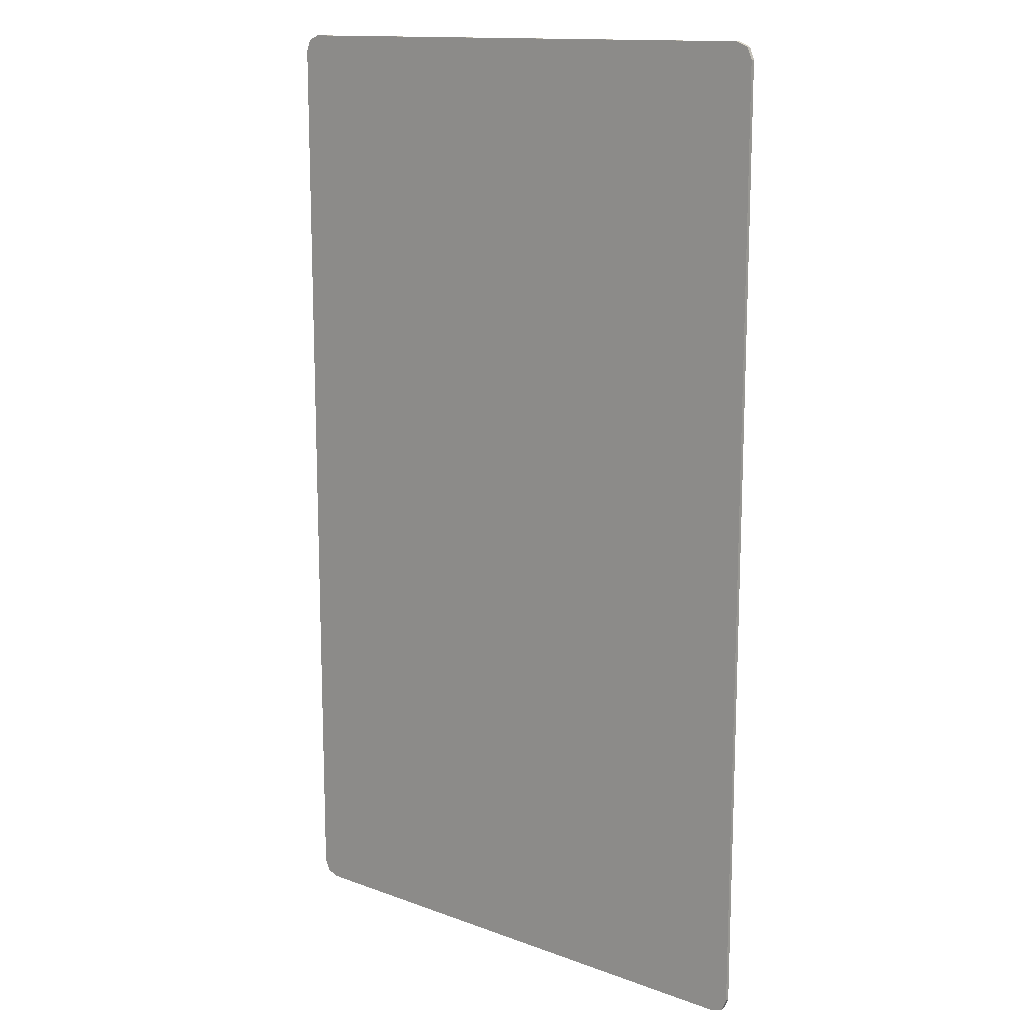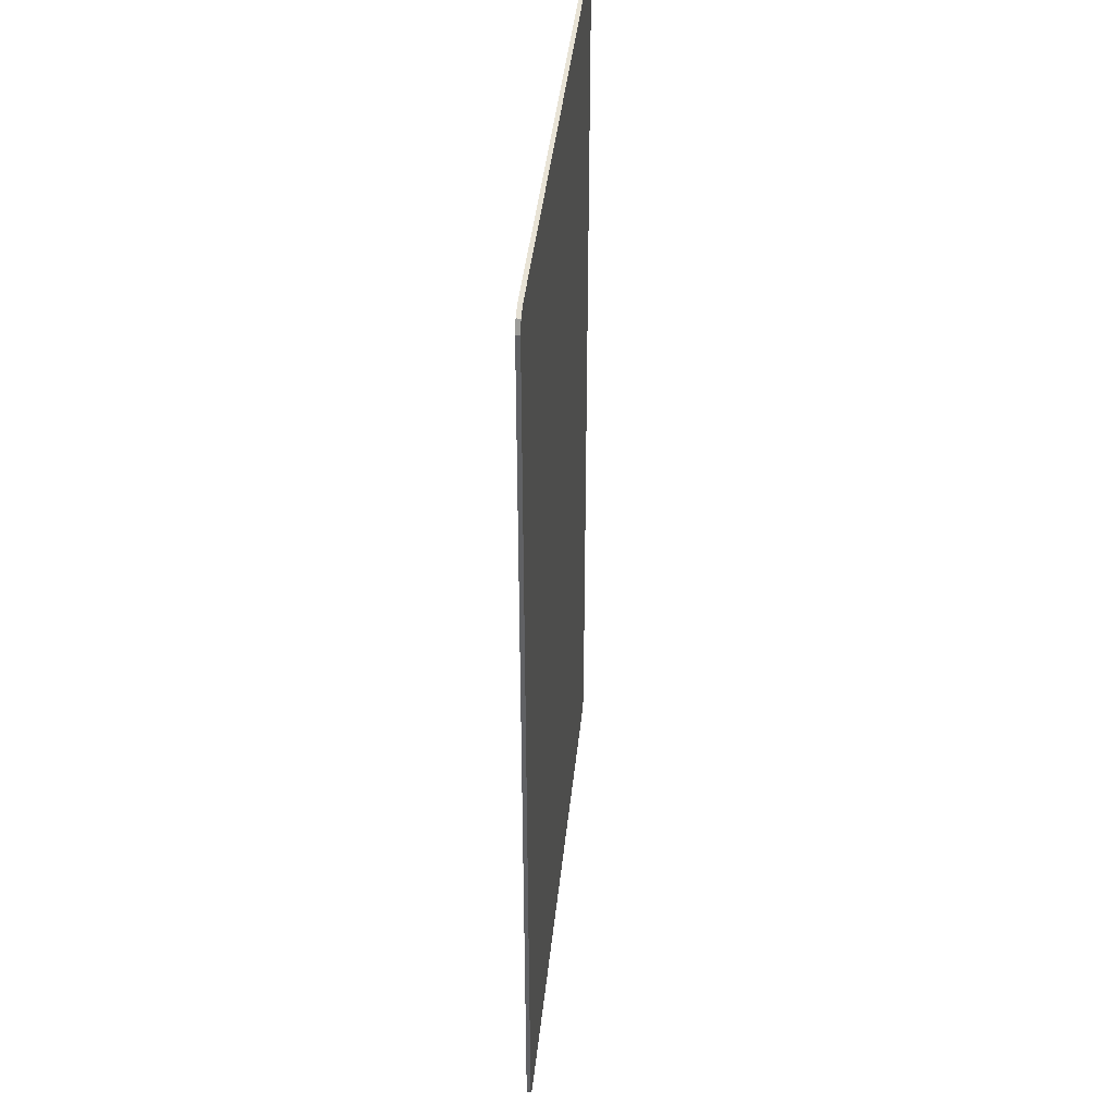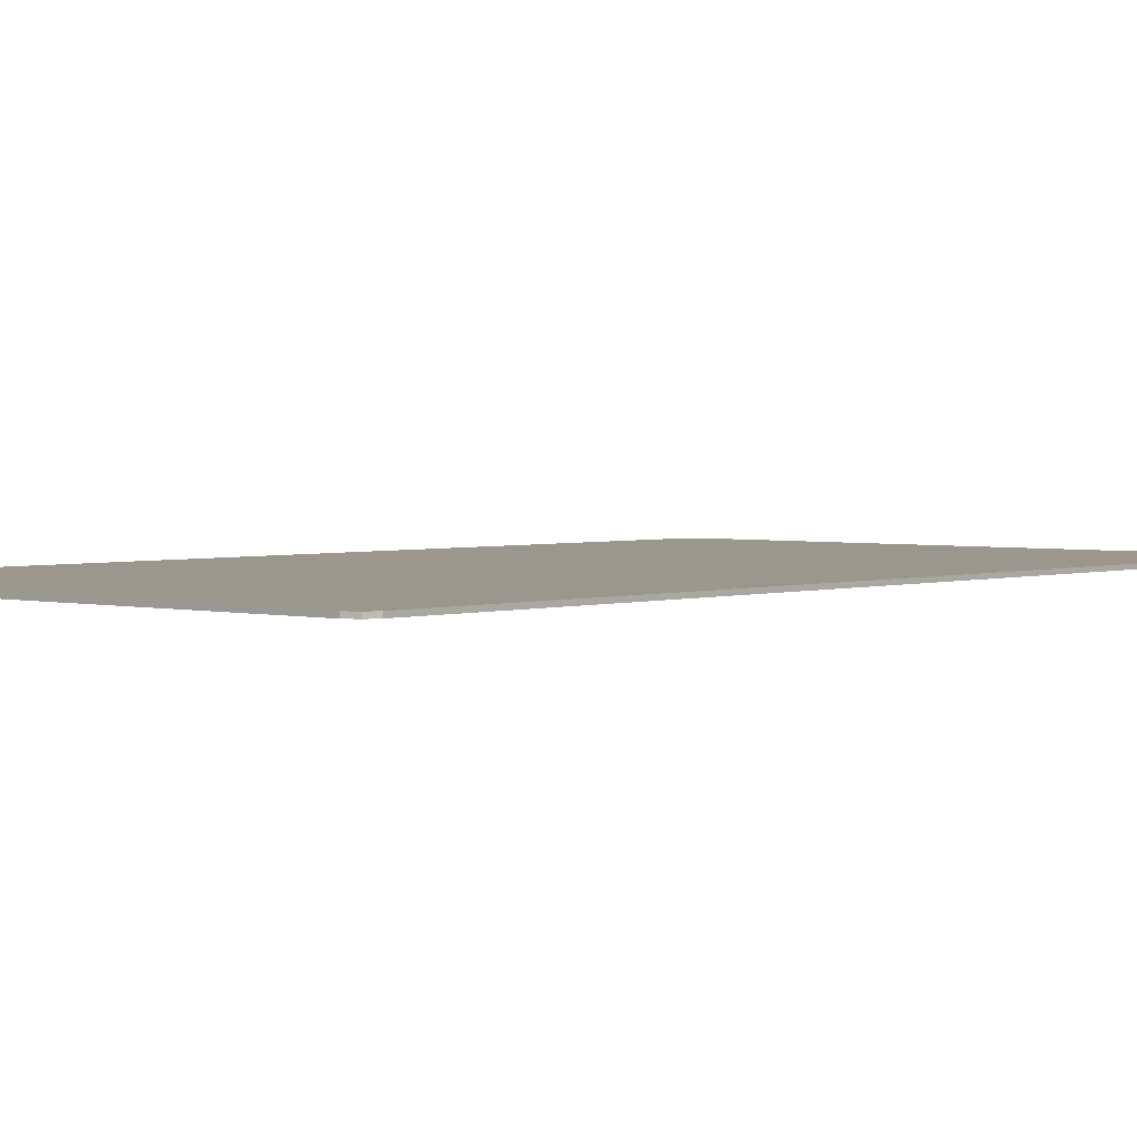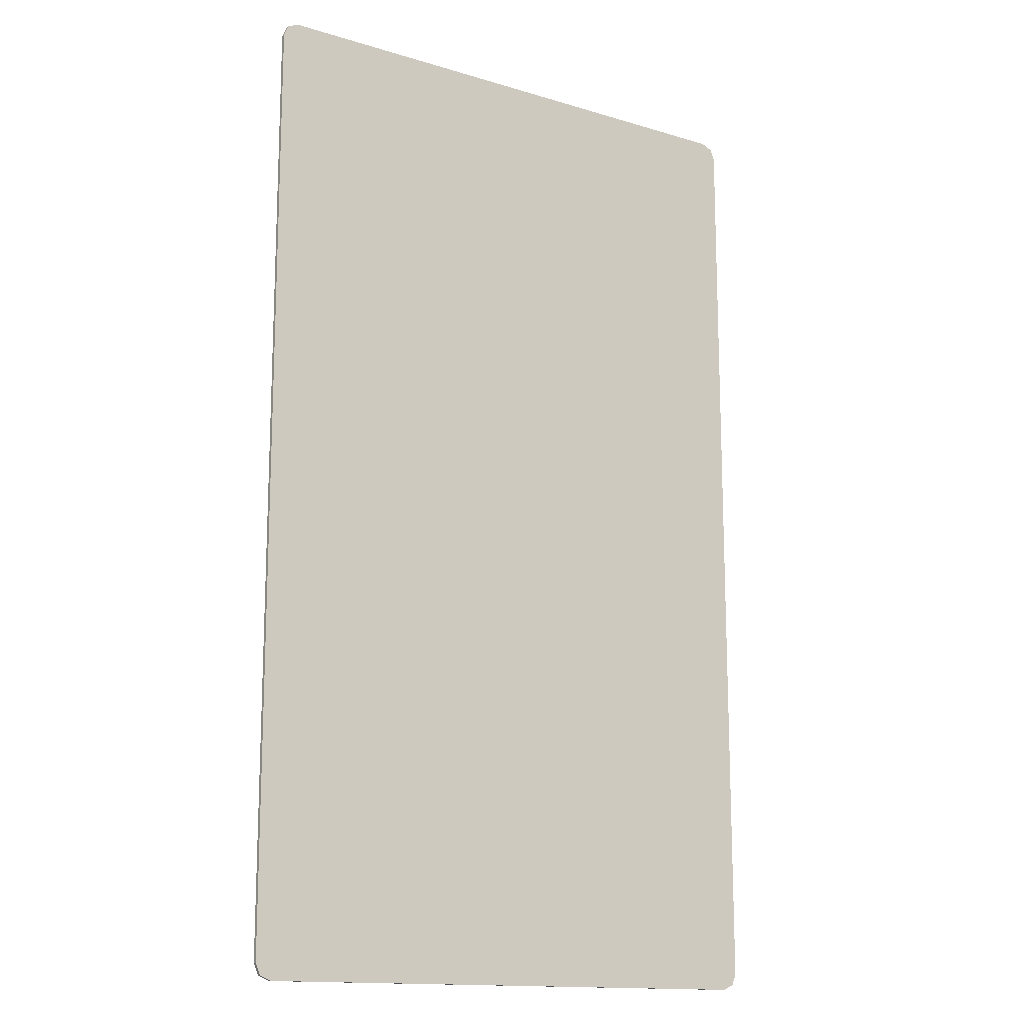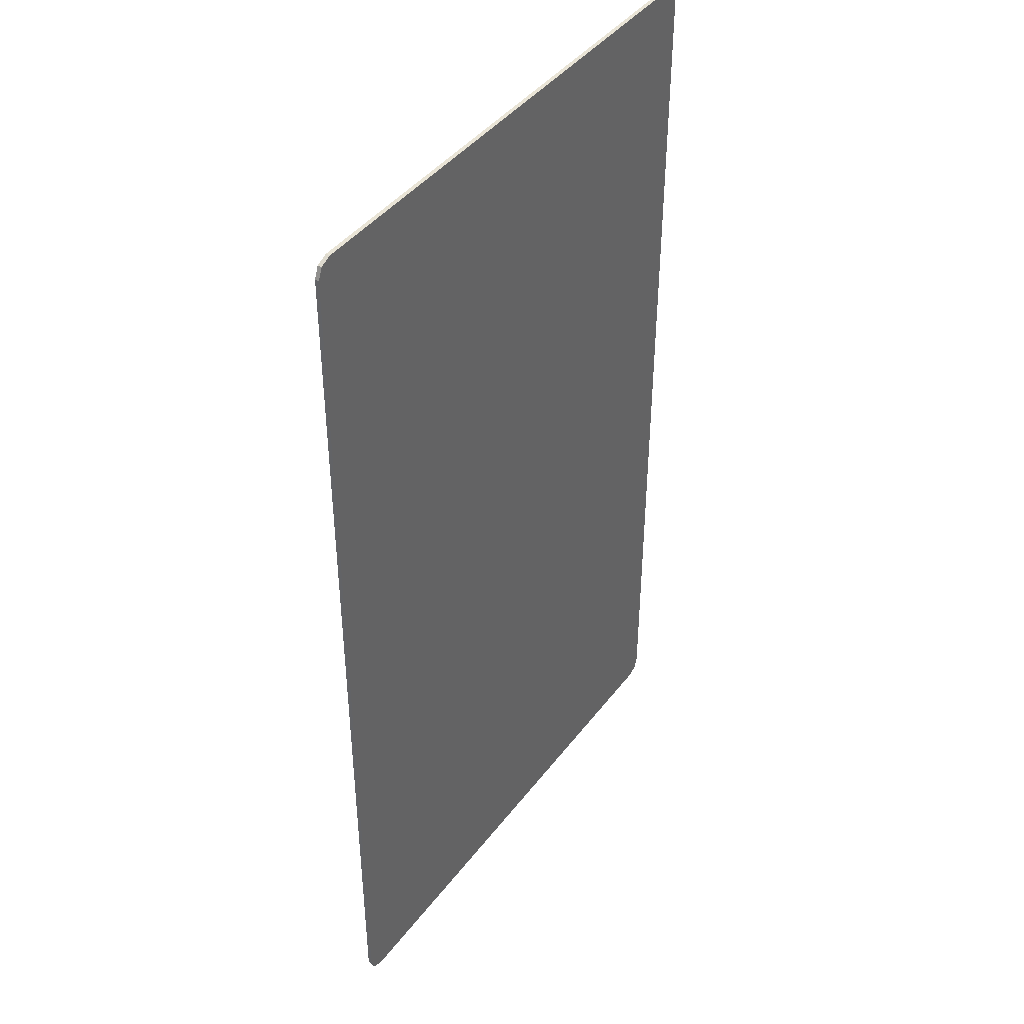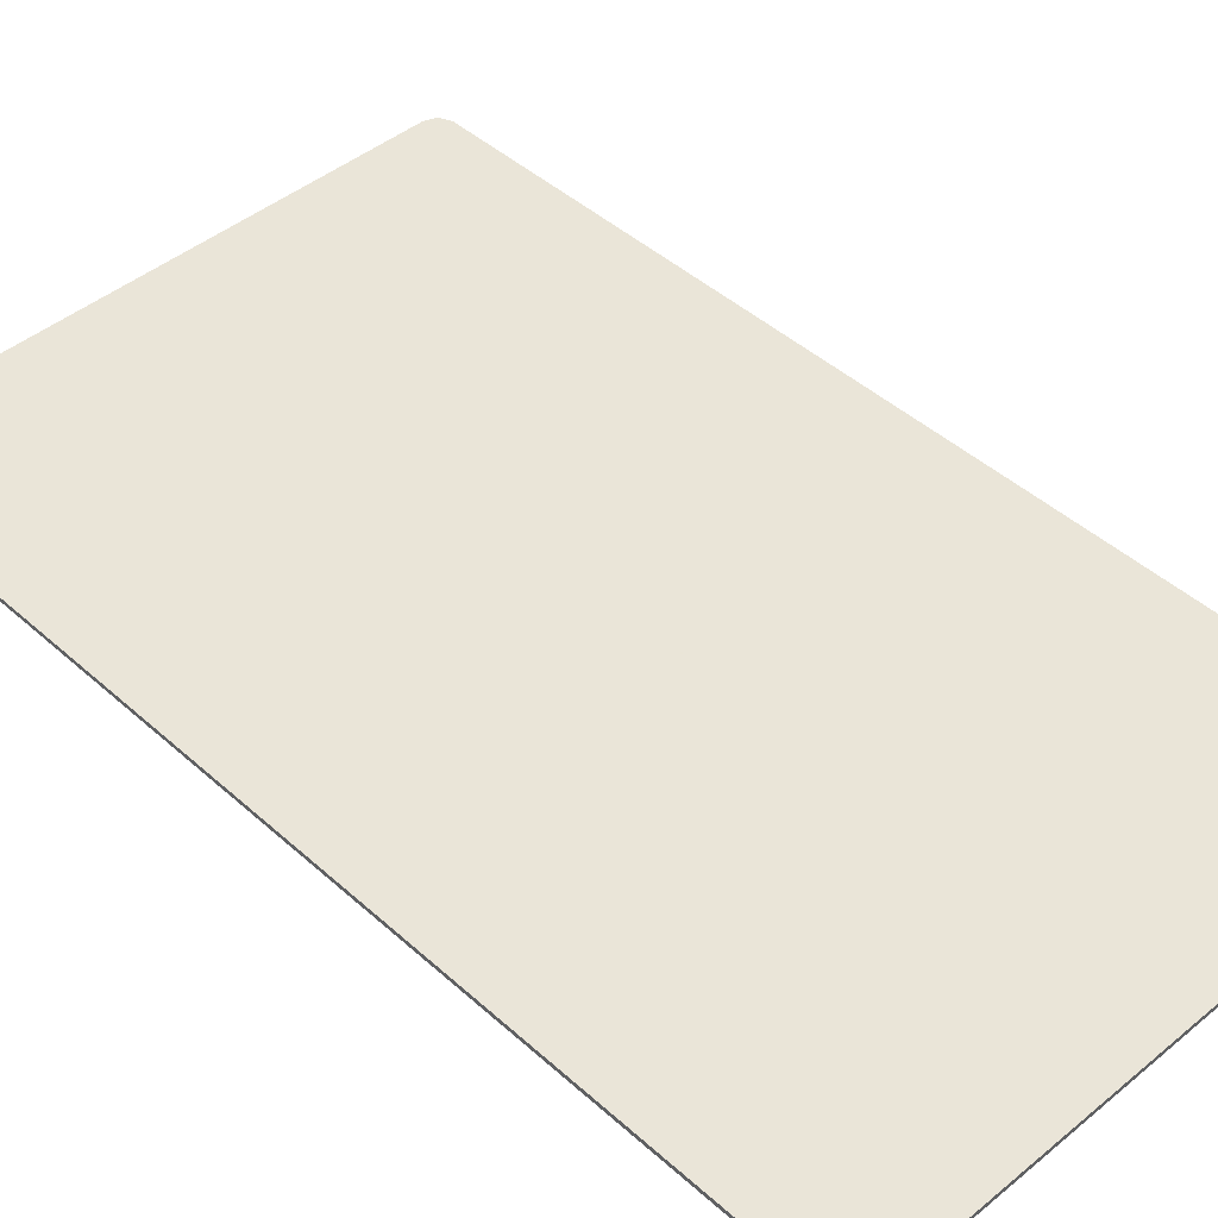
<metadata>
{"format":"obj","ext":"obj","renderer":"f3d","projection":"perspective","resolution":1024,"background":"white","views":[{"elev":13.9,"azim":-140.9,"up":"+Z"},{"elev":41.7,"azim":-84.1,"up":"+Z"},{"elev":2.6,"azim":-138.6,"up":"+Y"},{"elev":-14.6,"azim":-33.2,"up":"+Z"},{"elev":42.4,"azim":-55.9,"up":"+Z"},{"elev":44.5,"azim":136.2,"up":"+Y"}]}
</metadata>
<code>
v 0.875 0 -1.45
v 0.8604 0 -1.485
v 0.825 0 -1.5
v 0.875 0 1.45
v 0.8604 0 1.485
v 0.825 0 1.5
v -0.875 0 -1.45
v -0.8604 0 -1.485
v -0.825 0 -1.5
v -0.875 0 1.45
v -0.8604 0 1.485
v -0.825 0 1.5
v 0.875 0 1.45
v 0.875 0 -1.45
v 0.825 0 -1.5
v 0.825 0 1.5
v -0.875 0 1.45
v -0.825 0 1.5
v -0.825 0 -1.5
v -0.875 0 -1.45
v 0.825 0 1.5
v 0.825 0 -1.5
v -0.825 0 -1.5
v -0.825 0 1.5
v 0.8604 -0.0125 -1.485
v 0.875 -0.0125 -1.45
v 0.875 0 -1.45
v 0.8604 0 -1.485
v 0.825 -0.0125 -1.5
v 0.8604 -0.0125 -1.485
v 0.8604 0 -1.485
v 0.825 0 -1.5
v 0.8604 -0.0125 1.485
v 0.875 -0.0125 1.45
v 0.875 0 1.45
v 0.8604 0 1.485
v 0.825 -0.0125 1.5
v 0.8604 -0.0125 1.485
v 0.8604 0 1.485
v 0.825 0 1.5
v -0.8604 -0.0125 -1.485
v -0.875 -0.0125 -1.45
v -0.875 0 -1.45
v -0.8604 0 -1.485
v -0.825 -0.0125 -1.5
v -0.8604 -0.0125 -1.485
v -0.8604 0 -1.485
v -0.825 0 -1.5
v -0.8604 -0.0125 1.485
v -0.875 -0.0125 1.45
v -0.875 0 1.45
v -0.8604 0 1.485
v -0.825 -0.0125 1.5
v -0.8604 -0.0125 1.485
v -0.8604 0 1.485
v -0.825 0 1.5
v 0.875 0 1.45
v 0.875 -0.0125 1.45
v 0.875 -0.0125 -1.45
v 0.875 0 -1.45
v -0.875 0 1.45
v -0.875 0 -1.45
v -0.875 -0.0125 -1.45
v -0.875 -0.0125 1.45
v -0.825 0 1.5
v -0.825 -0.0125 1.5
v 0.825 -0.0125 1.5
v 0.825 0 1.5
v -0.825 0 -1.5
v 0.825 0 -1.5
v 0.825 -0.0125 -1.5
v -0.825 -0.0125 -1.5
v -0.875 -0.0125 -1.45
v -0.8604 -0.0125 -1.485
v -0.825 -0.0125 -1.5
v -0.875 -0.0125 1.45
v -0.8604 -0.0125 1.485
v -0.825 -0.0125 1.5
v 0.875 -0.0125 1.45
v 0.8604 -0.0125 1.485
v 0.825 -0.0125 1.5
v 0.875 -0.0125 -1.45
v 0.8604 -0.0125 -1.485
v 0.825 -0.0125 -1.5
v 0 -0.0125 -0.61
v 0.365 -0.0125 0.18
v -0.365 -0.0125 0.18
v 0 -0.0125 -0.61
v 0.765 -0.0125 -0.61
v 0.365 -0.0125 0.18
v -0.765 -0.0125 -0.61
v 0 -0.0125 -0.61
v -0.365 -0.0125 0.18
v -0.365 -0.0125 0.18
v 0.365 -0.0125 0.18
v 0 -0.0125 0.9
v -0.825 -0.0125 -1.5
v 0.825 -0.0125 -1.5
v 0 -0.0125 -0.61
v -0.875 -0.0125 -1.45
v -0.875 -0.0125 -1.45
v 0 -0.0125 -0.61
v -0.765 -0.0125 -0.61
v 0 -0.0125 0.9
v -0.825 -0.0125 1.5
v -0.875 -0.0125 1.45
v -0.365 -0.0125 0.18
v -0.765 -0.0125 -0.61
v -0.365 -0.0125 0.18
v -0.875 -0.0125 1.45
v 0.825 -0.0125 1.5
v -0.825 -0.0125 1.5
v 0 -0.0125 0.9
v 0.875 -0.0125 1.45
v 0.875 -0.0125 1.45
v 0 -0.0125 0.9
v 0.365 -0.0125 0.18
v 0.365 -0.0125 0.18
v 0.765 -0.0125 -0.61
v 0.875 -0.0125 1.45
v -0.875 -0.0125 -1.45
v -0.765 -0.0125 -0.61
v -0.875 -0.0125 1.45
v 0.875 -0.0125 -1.45
v 0.765 -0.0125 -0.61
v 0 -0.0125 -0.61
v 0.825 -0.0125 -1.5
v 0.875 -0.0125 -1.45
v 0.875 -0.0125 1.45
v 0.765 -0.0125 -0.61
g mesh4850122
f 1 2 3
g mesh4850124
f 4 6 5
g mesh4850126
f 7 9 8
g mesh4850128
f 10 11 12
f 13 14 15
f 15 16 13
f 17 18 19
f 19 20 17
f 21 22 23
f 23 24 21
g mesh4850131
f 25 27 26
f 27 25 28
f 29 31 30
f 31 29 32
g mesh4850133
f 33 34 35
f 35 36 33
f 37 38 39
f 39 40 37
g mesh4850135
f 41 42 43
f 43 44 41
f 45 46 47
f 47 48 45
g mesh4850137
f 49 51 50
f 51 49 52
f 53 55 54
f 55 53 56
f 57 58 59
f 59 60 57
f 61 62 63
f 63 64 61
f 65 66 67
f 67 68 65
f 69 70 71
f 71 72 69
g mesh4850140
f 73 74 75
g mesh4850142
f 76 78 77
g mesh4850144
f 79 80 81
g mesh4850146
f 82 84 83
f 85 86 87
f 88 89 90
f 91 92 93
f 94 95 96
f 97 98 99
f 99 100 97
f 101 102 103
f 104 105 106
f 106 107 104
f 108 109 110
f 111 112 113
f 113 114 111
f 115 116 117
f 118 119 120
f 121 122 123
f 124 125 126
f 126 127 124
f 128 129 130

</code>
